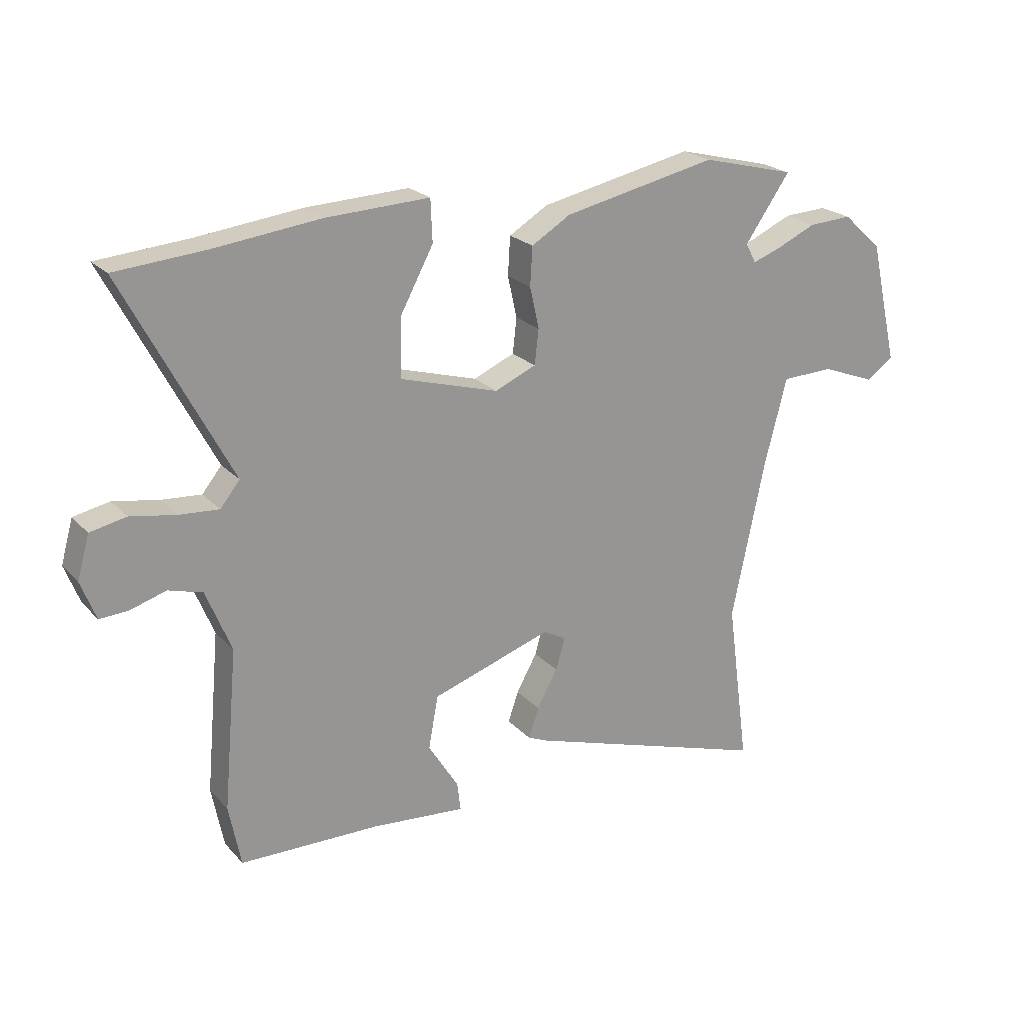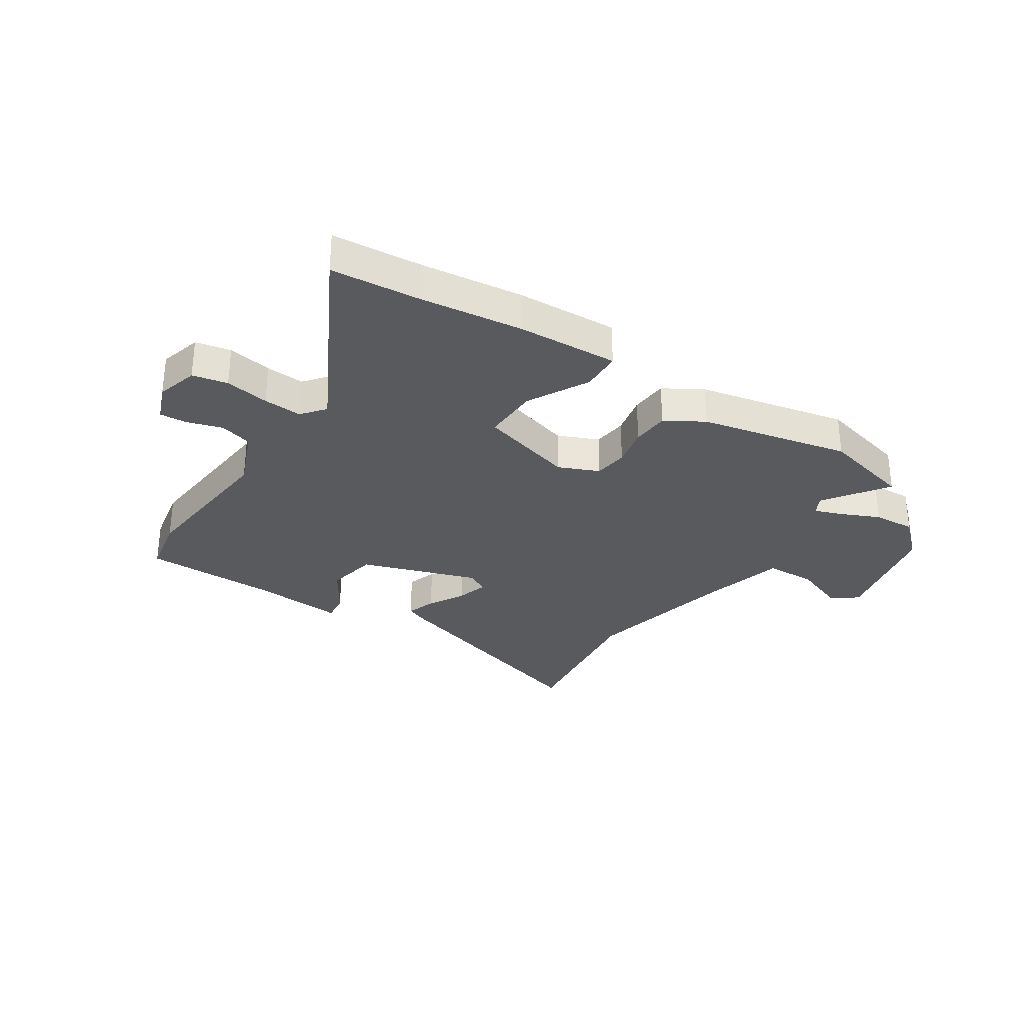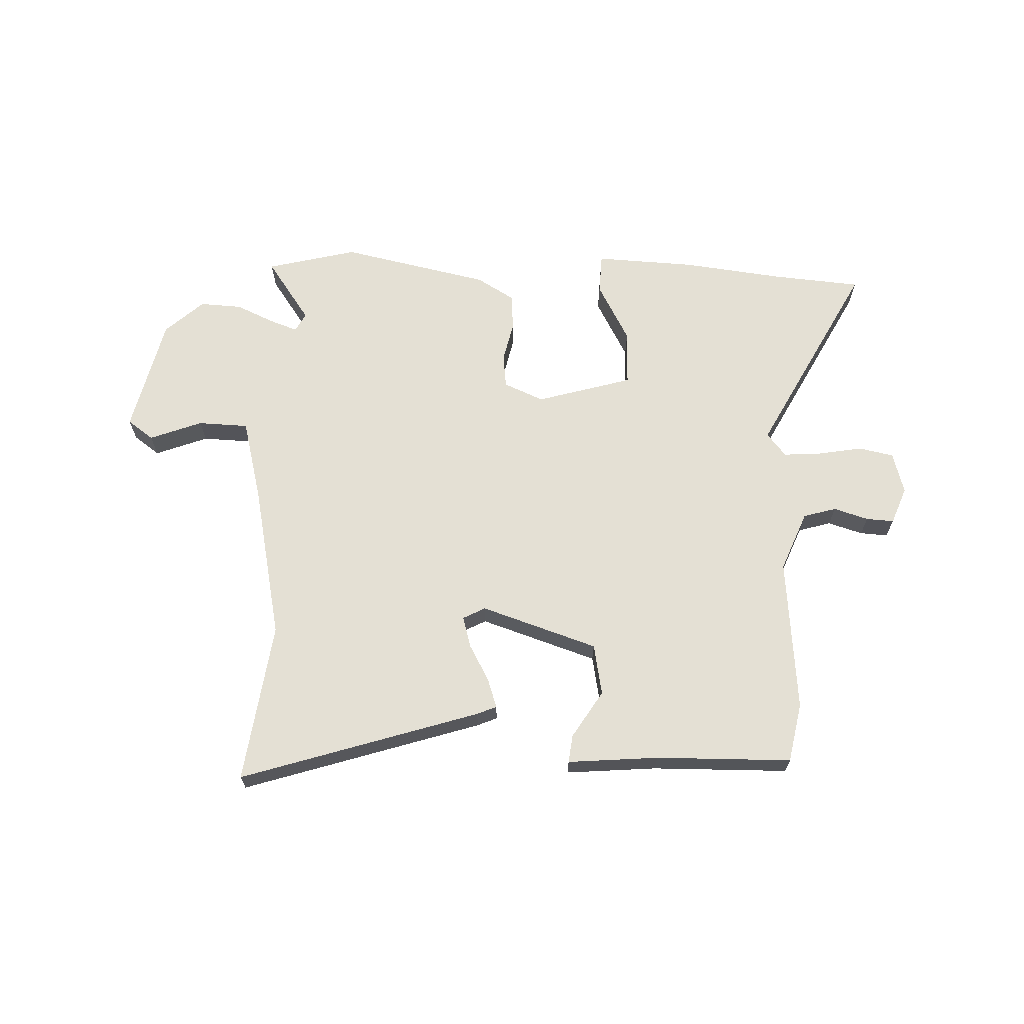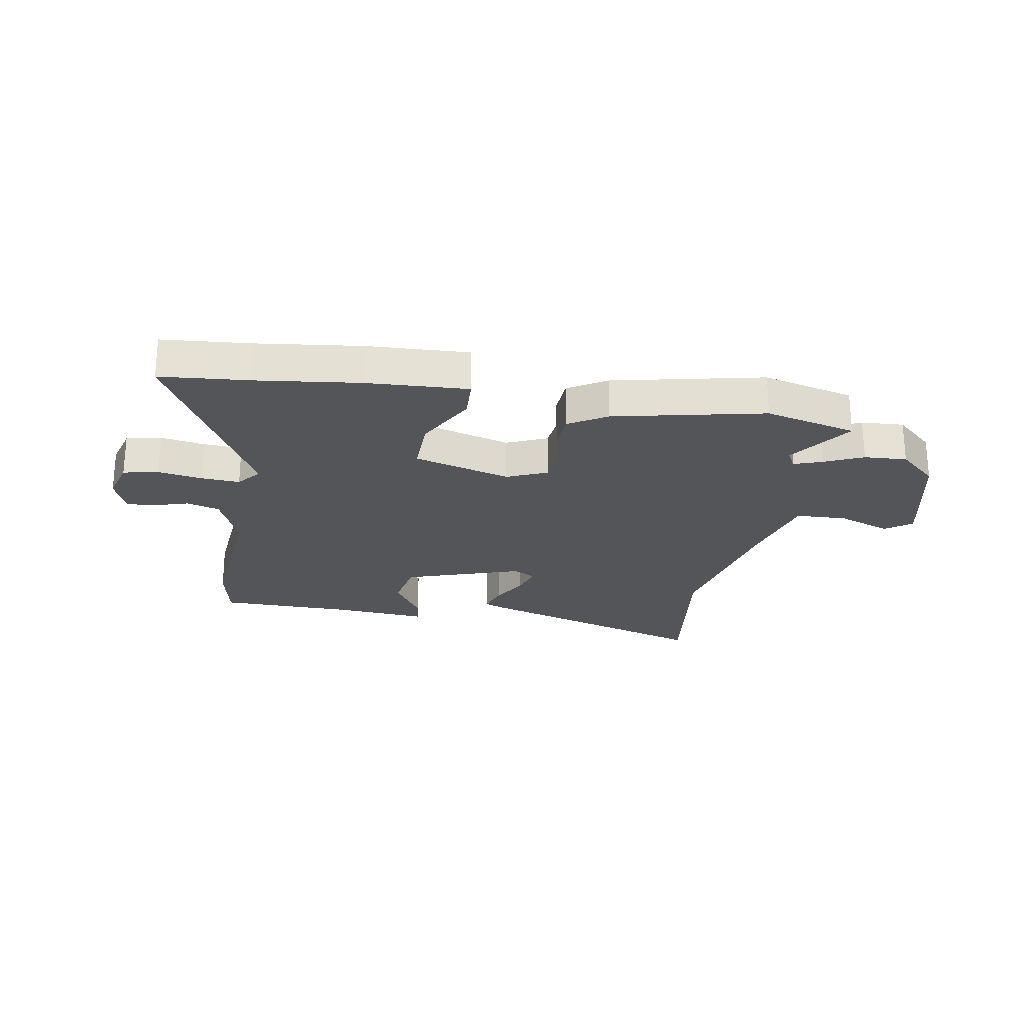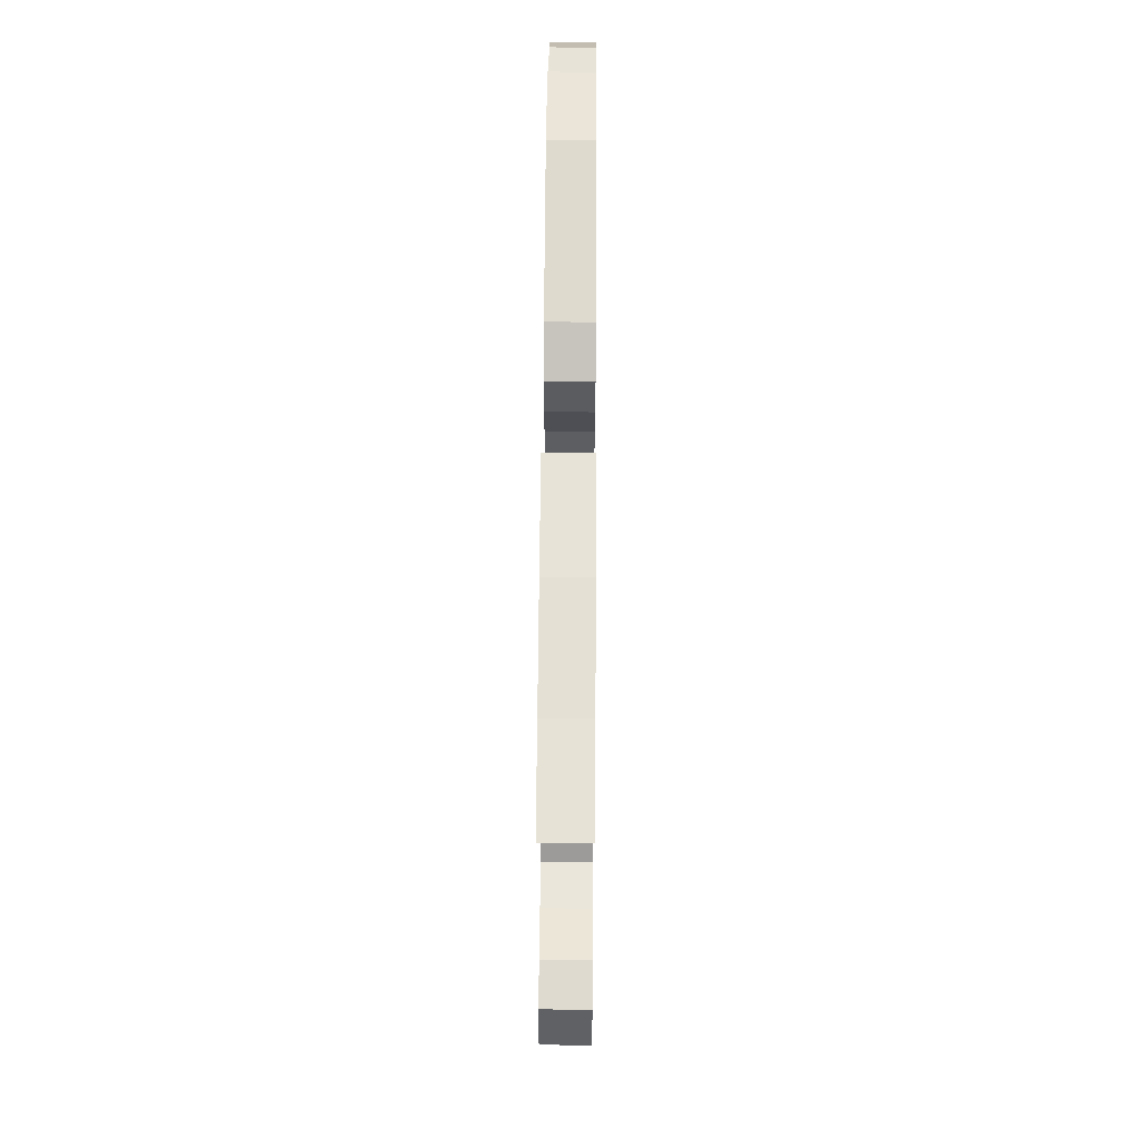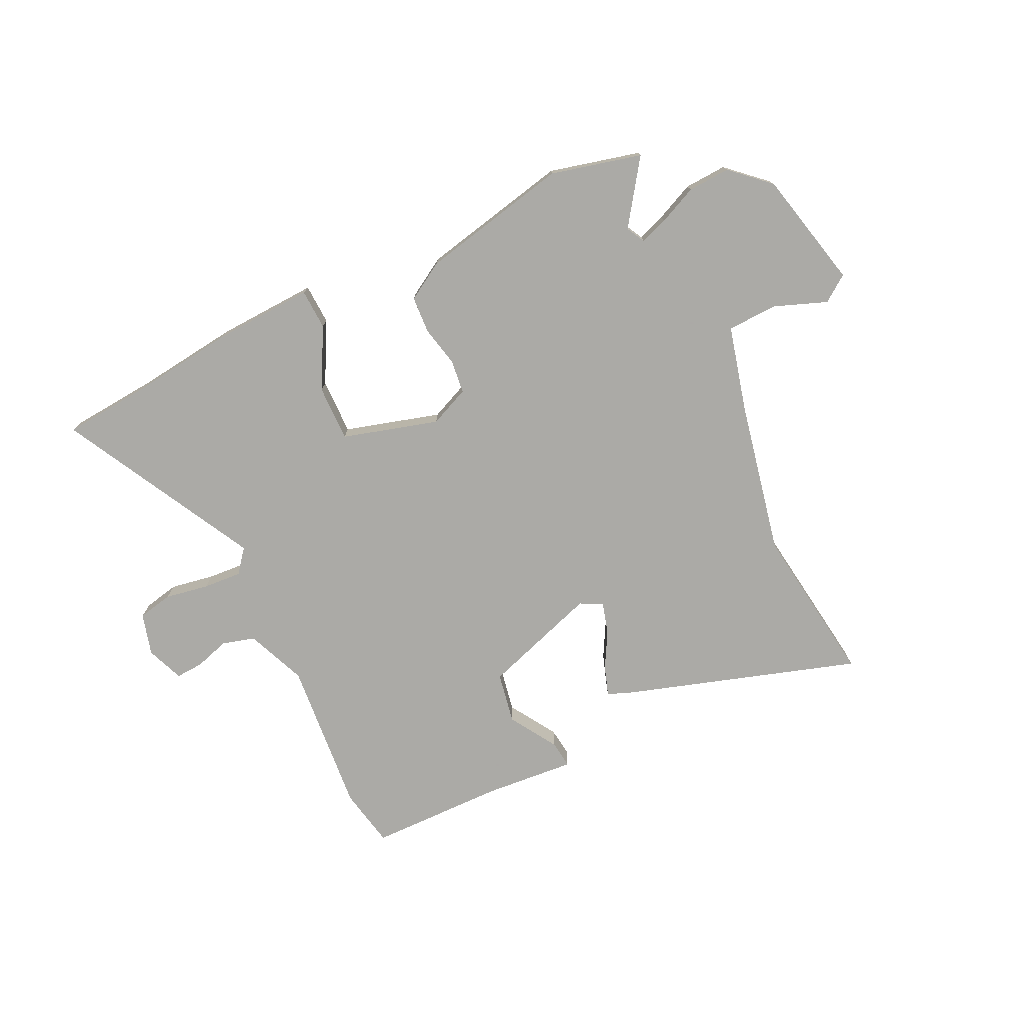
<metadata>
{"format":"obj","ext":"obj","renderer":"f3d","projection":"perspective","resolution":1024,"background":"white","views":[{"elev":22.3,"azim":-30.4,"up":"+Z"},{"elev":-30.6,"azim":-33.2,"up":"+Y"},{"elev":66.1,"azim":-177.9,"up":"+Y"},{"elev":-24.0,"azim":-9.6,"up":"+Y"},{"elev":59.1,"azim":-89.6,"up":"+Z"},{"elev":-75.7,"azim":25.7,"up":"+Y"}]}
</metadata>
<code>
v 0.474 0.07 -0.31
v 0.513 0.07 -0.599
v 0.085 0.07 -0.462
v 0.05 0.07 -0.447
v 0.068 0.07 -0.394
v 0.104 0.07 -0.329
v 0.12 0.07 -0.273
v 0.08 0.07 -0.252
v -0.129 0.07 -0.321
v -0.146 0.07 -0.413
v -0.093 0.07 -0.498
v -0.087 0.07 -0.548
v -0.25 0.07 -0.534
v -0.494 0.07 -0.53
v -0.515 0.07 -0.423
v -0.49 0.07 -0.145
v -0.534 0.07 -0.037
v -0.593 0.07 -0.02
v -0.655 0.07 -0.039
v -0.705 0.07 -0.042
v -0.731 0.07 0.025
v -0.71 0.07 0.1
v -0.647 0.07 0.113
v -0.568 0.07 0.099
v -0.499 0.07 0.094
v -0.465 0.07 0.136
v -0.651 0.07 0.488
v -0.493 0.07 0.501
v -0.309 0.07 0.523
v -0.129 0.07 0.531
v -0.126 0.07 0.458
v -0.184 0.07 0.35
v -0.186 0.07 0.249
v -0.014 0.07 0.199
v 0.058 0.07 0.23
v 0.065 0.07 0.291
v 0.049 0.07 0.363
v 0.053 0.07 0.43
v 0.121 0.07 0.471
v 0.389 0.07 0.528
v 0.552 0.07 0.487
v 0.473 0.07 0.374
v 0.491 0.07 0.34
v 0.541 0.07 0.358
v 0.61 0.07 0.389
v 0.686 0.07 0.393
v 0.754 0.07 0.331
v 0.803 0.07 0.119
v 0.756 0.07 0.085
v 0.662 0.07 0.121
v 0.571 0.07 0.118
v 0.532 0.07 -0.033
v 0.474 0 -0.31
v 0.513 0 -0.599
v 0.085 0 -0.462
v 0.05 0 -0.447
v 0.068 0 -0.394
v 0.104 0 -0.329
v 0.12 0 -0.273
v 0.08 0 -0.252
v -0.129 0 -0.321
v -0.146 0 -0.413
v -0.093 0 -0.498
v -0.087 0 -0.548
v -0.25 0 -0.534
v -0.494 0 -0.53
v -0.515 0 -0.423
v -0.49 0 -0.145
v -0.534 0 -0.037
v -0.593 0 -0.02
v -0.655 0 -0.039
v -0.705 0 -0.042
v -0.731 0 0.025
v -0.71 0 0.1
v -0.647 0 0.113
v -0.568 0 0.099
v -0.499 0 0.094
v -0.465 0 0.136
v -0.651 0 0.488
v -0.493 0 0.501
v -0.309 0 0.523
v -0.129 0 0.531
v -0.126 0 0.458
v -0.184 0 0.35
v -0.186 0 0.249
v -0.014 0 0.199
v 0.058 0 0.23
v 0.065 0 0.291
v 0.049 0 0.363
v 0.053 0 0.43
v 0.121 0 0.471
v 0.389 0 0.528
v 0.552 0 0.487
v 0.473 0 0.374
v 0.491 0 0.34
v 0.541 0 0.358
v 0.61 0 0.389
v 0.686 0 0.393
v 0.754 0 0.331
v 0.803 0 0.119
v 0.756 0 0.085
v 0.662 0 0.121
v 0.571 0 0.118
v 0.532 0 -0.033
f 48 49 50
f 47 48 50
f 46 47 50
f 45 46 50
f 44 45 50
f 43 44 50 51
f 42 43 51 52
f 40 41 42
f 39 40 42
f 38 39 42
f 37 38 42
f 36 37 42
f 42 52 1
f 36 42 1
f 35 36 1
f 30 31 32
f 29 30 32
f 28 29 32
f 28 32 33
f 27 28 33
f 26 27 33
f 25 26 33 34
f 22 23 24
f 21 22 24
f 20 21 24
f 19 20 24
f 18 19 24
f 17 18 24 25
f 16 17 25 34
f 16 34 35
f 15 16 35
f 14 15 35
f 13 14 35
f 10 11 12 13
f 4 5 6
f 3 4 6
f 2 3 6
f 1 2 6
f 1 6 7
f 35 1 7 8
f 9 10 13
f 9 13 35
f 8 9 35
f 102 101 100
f 102 100 99
f 102 99 98
f 102 98 97
f 102 97 96
f 103 102 96 95
f 104 103 95 94
f 94 93 92
f 94 92 91
f 94 91 90
f 94 90 89
f 94 89 88
f 53 104 94
f 53 94 88
f 53 88 87
f 84 83 82
f 84 82 81
f 84 81 80
f 85 84 80
f 85 80 79
f 85 79 78
f 86 85 78 77
f 76 75 74
f 76 74 73
f 76 73 72
f 76 72 71
f 76 71 70
f 77 76 70 69
f 86 77 69 68
f 87 86 68
f 87 68 67
f 87 67 66
f 87 66 65
f 65 64 63 62
f 58 57 56
f 58 56 55
f 58 55 54
f 58 54 53
f 59 58 53
f 60 59 53 87
f 65 62 61
f 87 65 61
f 87 61 60
f 1 53 54 2
f 2 54 55 3
f 3 55 56 4
f 4 56 57 5
f 5 57 58 6
f 6 58 59 7
f 7 59 60 8
f 8 60 61 9
f 9 61 62 10
f 10 62 63 11
f 11 63 64 12
f 12 64 65 13
f 13 65 66 14
f 14 66 67 15
f 15 67 68 16
f 16 68 69 17
f 17 69 70 18
f 18 70 71 19
f 19 71 72 20
f 20 72 73 21
f 21 73 74 22
f 22 74 75 23
f 23 75 76 24
f 24 76 77 25
f 25 77 78 26
f 26 78 79 27
f 27 79 80 28
f 28 80 81 29
f 29 81 82 30
f 30 82 83 31
f 31 83 84 32
f 32 84 85 33
f 33 85 86 34
f 34 86 87 35
f 35 87 88 36
f 36 88 89 37
f 37 89 90 38
f 38 90 91 39
f 39 91 92 40
f 40 92 93 41
f 41 93 94 42
f 42 94 95 43
f 43 95 96 44
f 44 96 97 45
f 45 97 98 46
f 46 98 99 47
f 47 99 100 48
f 48 100 101 49
f 49 101 102 50
f 50 102 103 51
f 51 103 104 52
f 52 104 53 1

</code>
